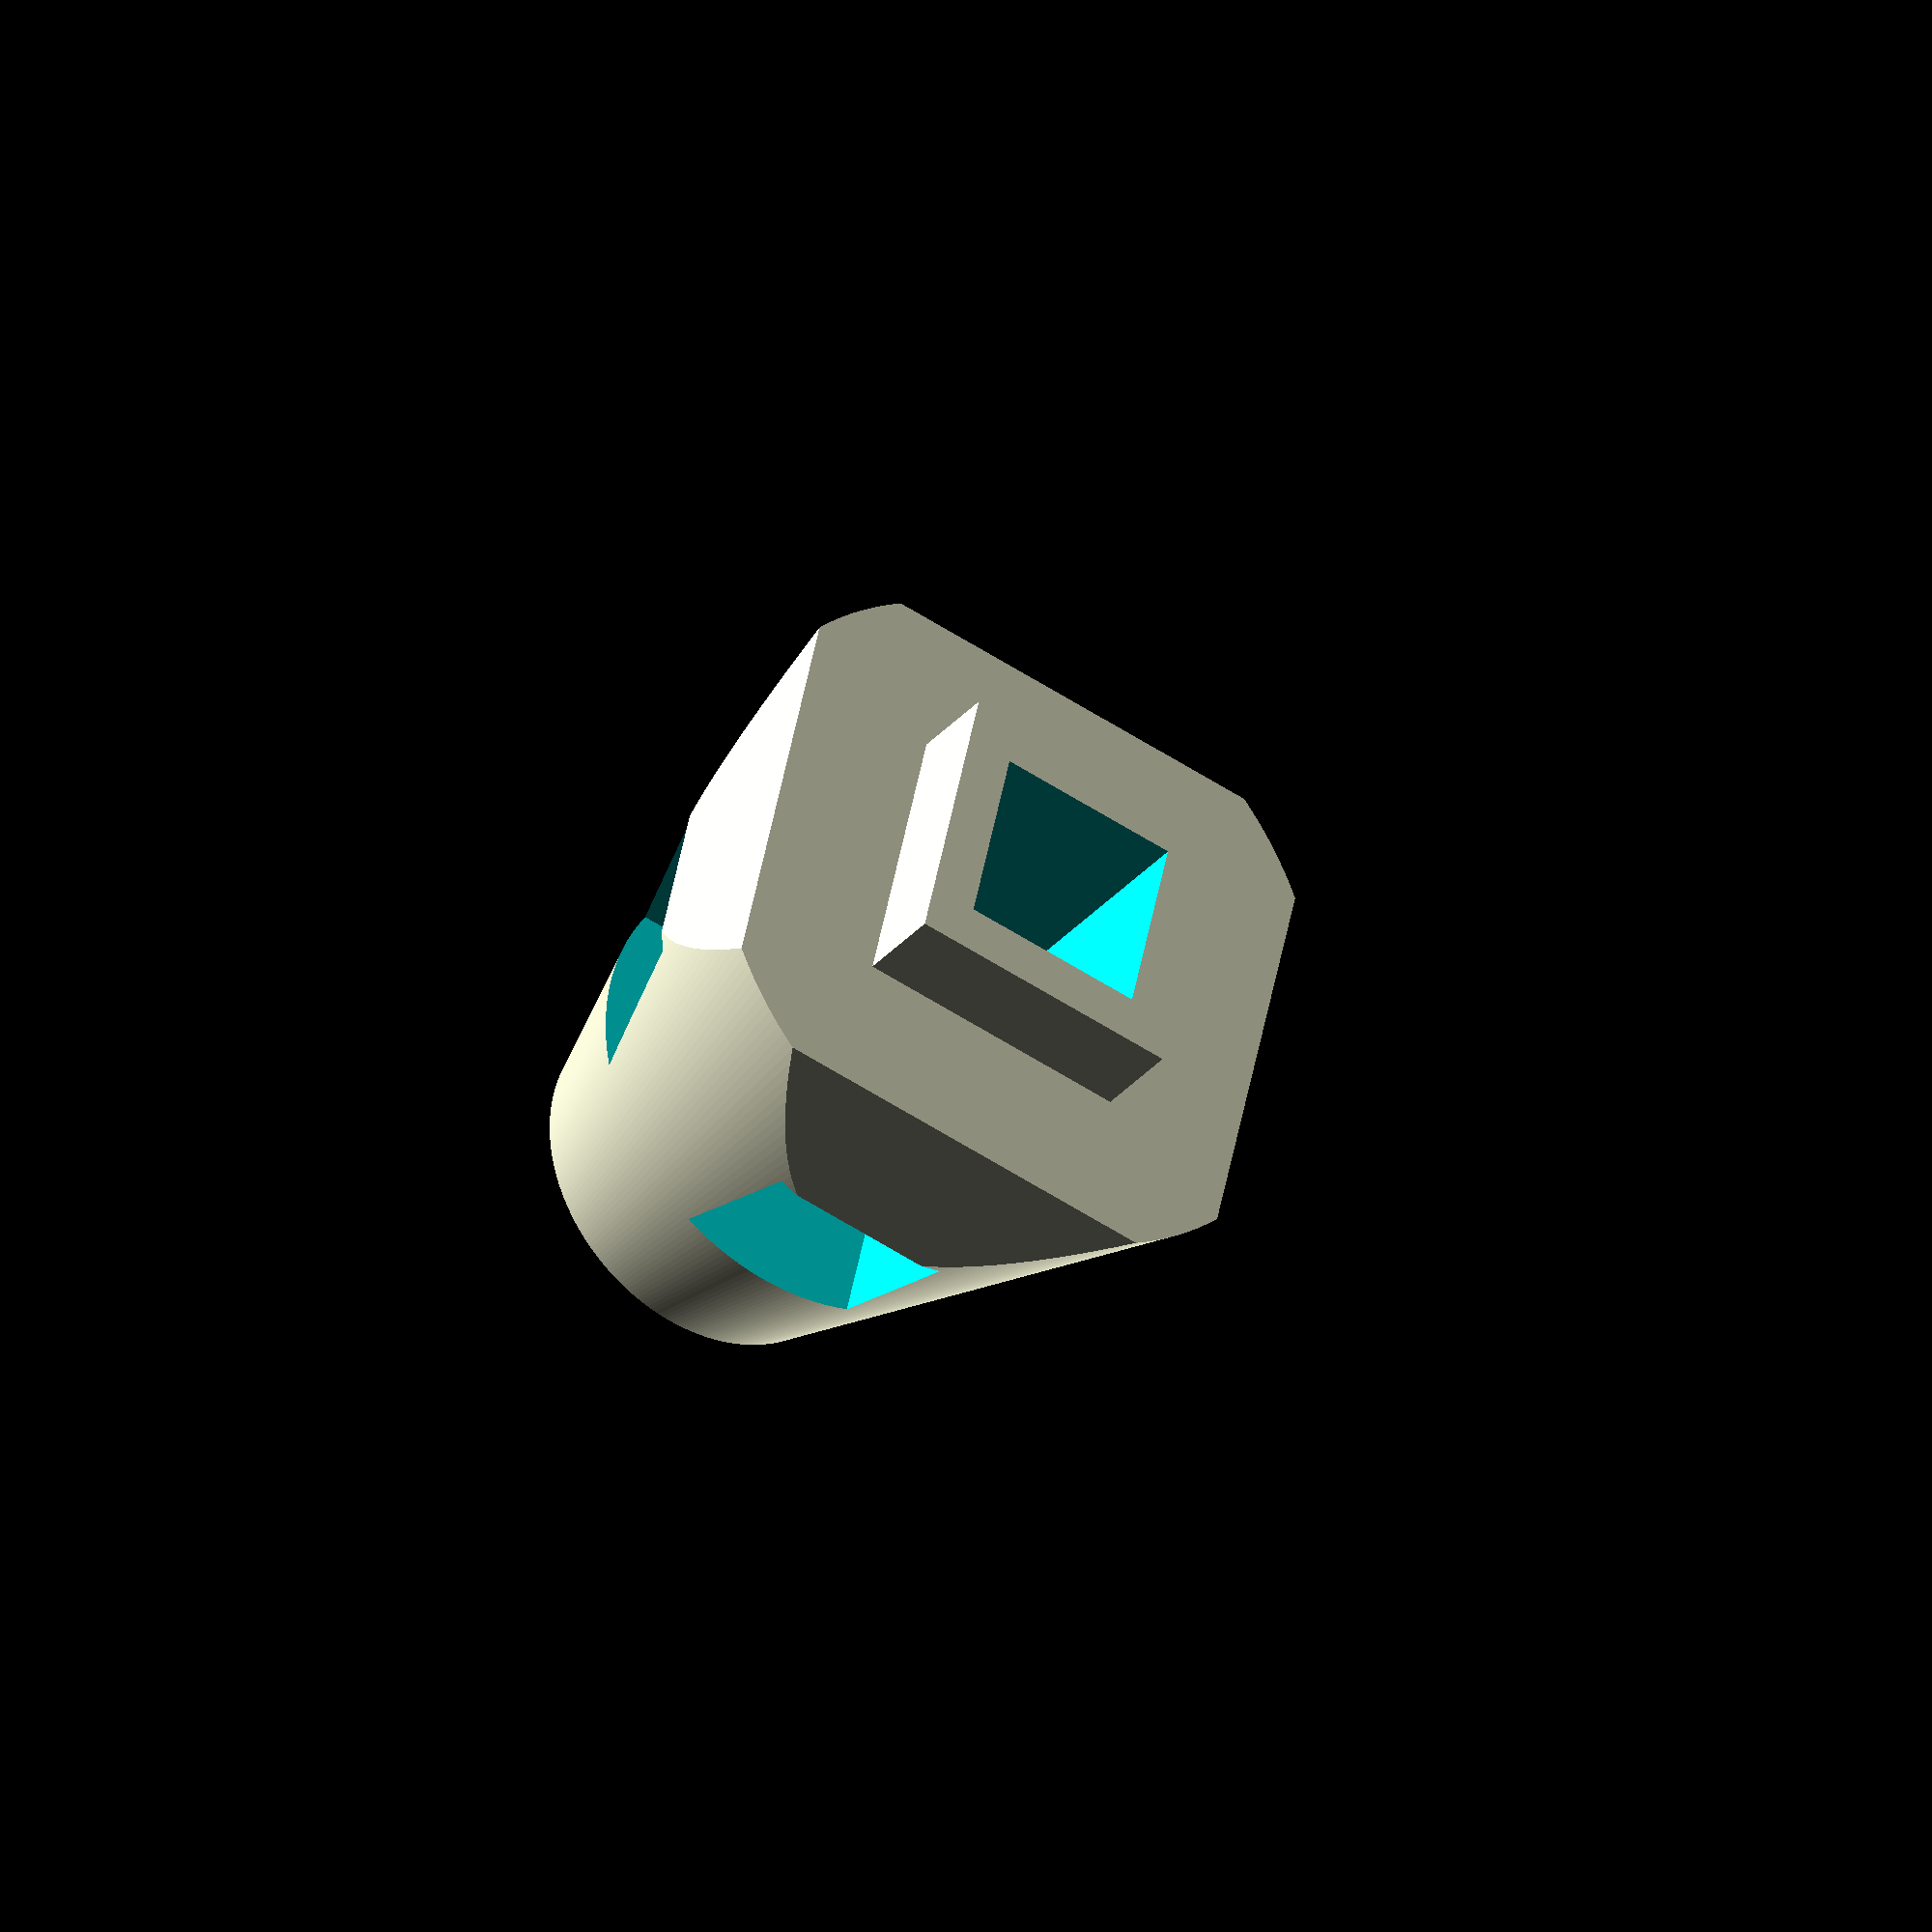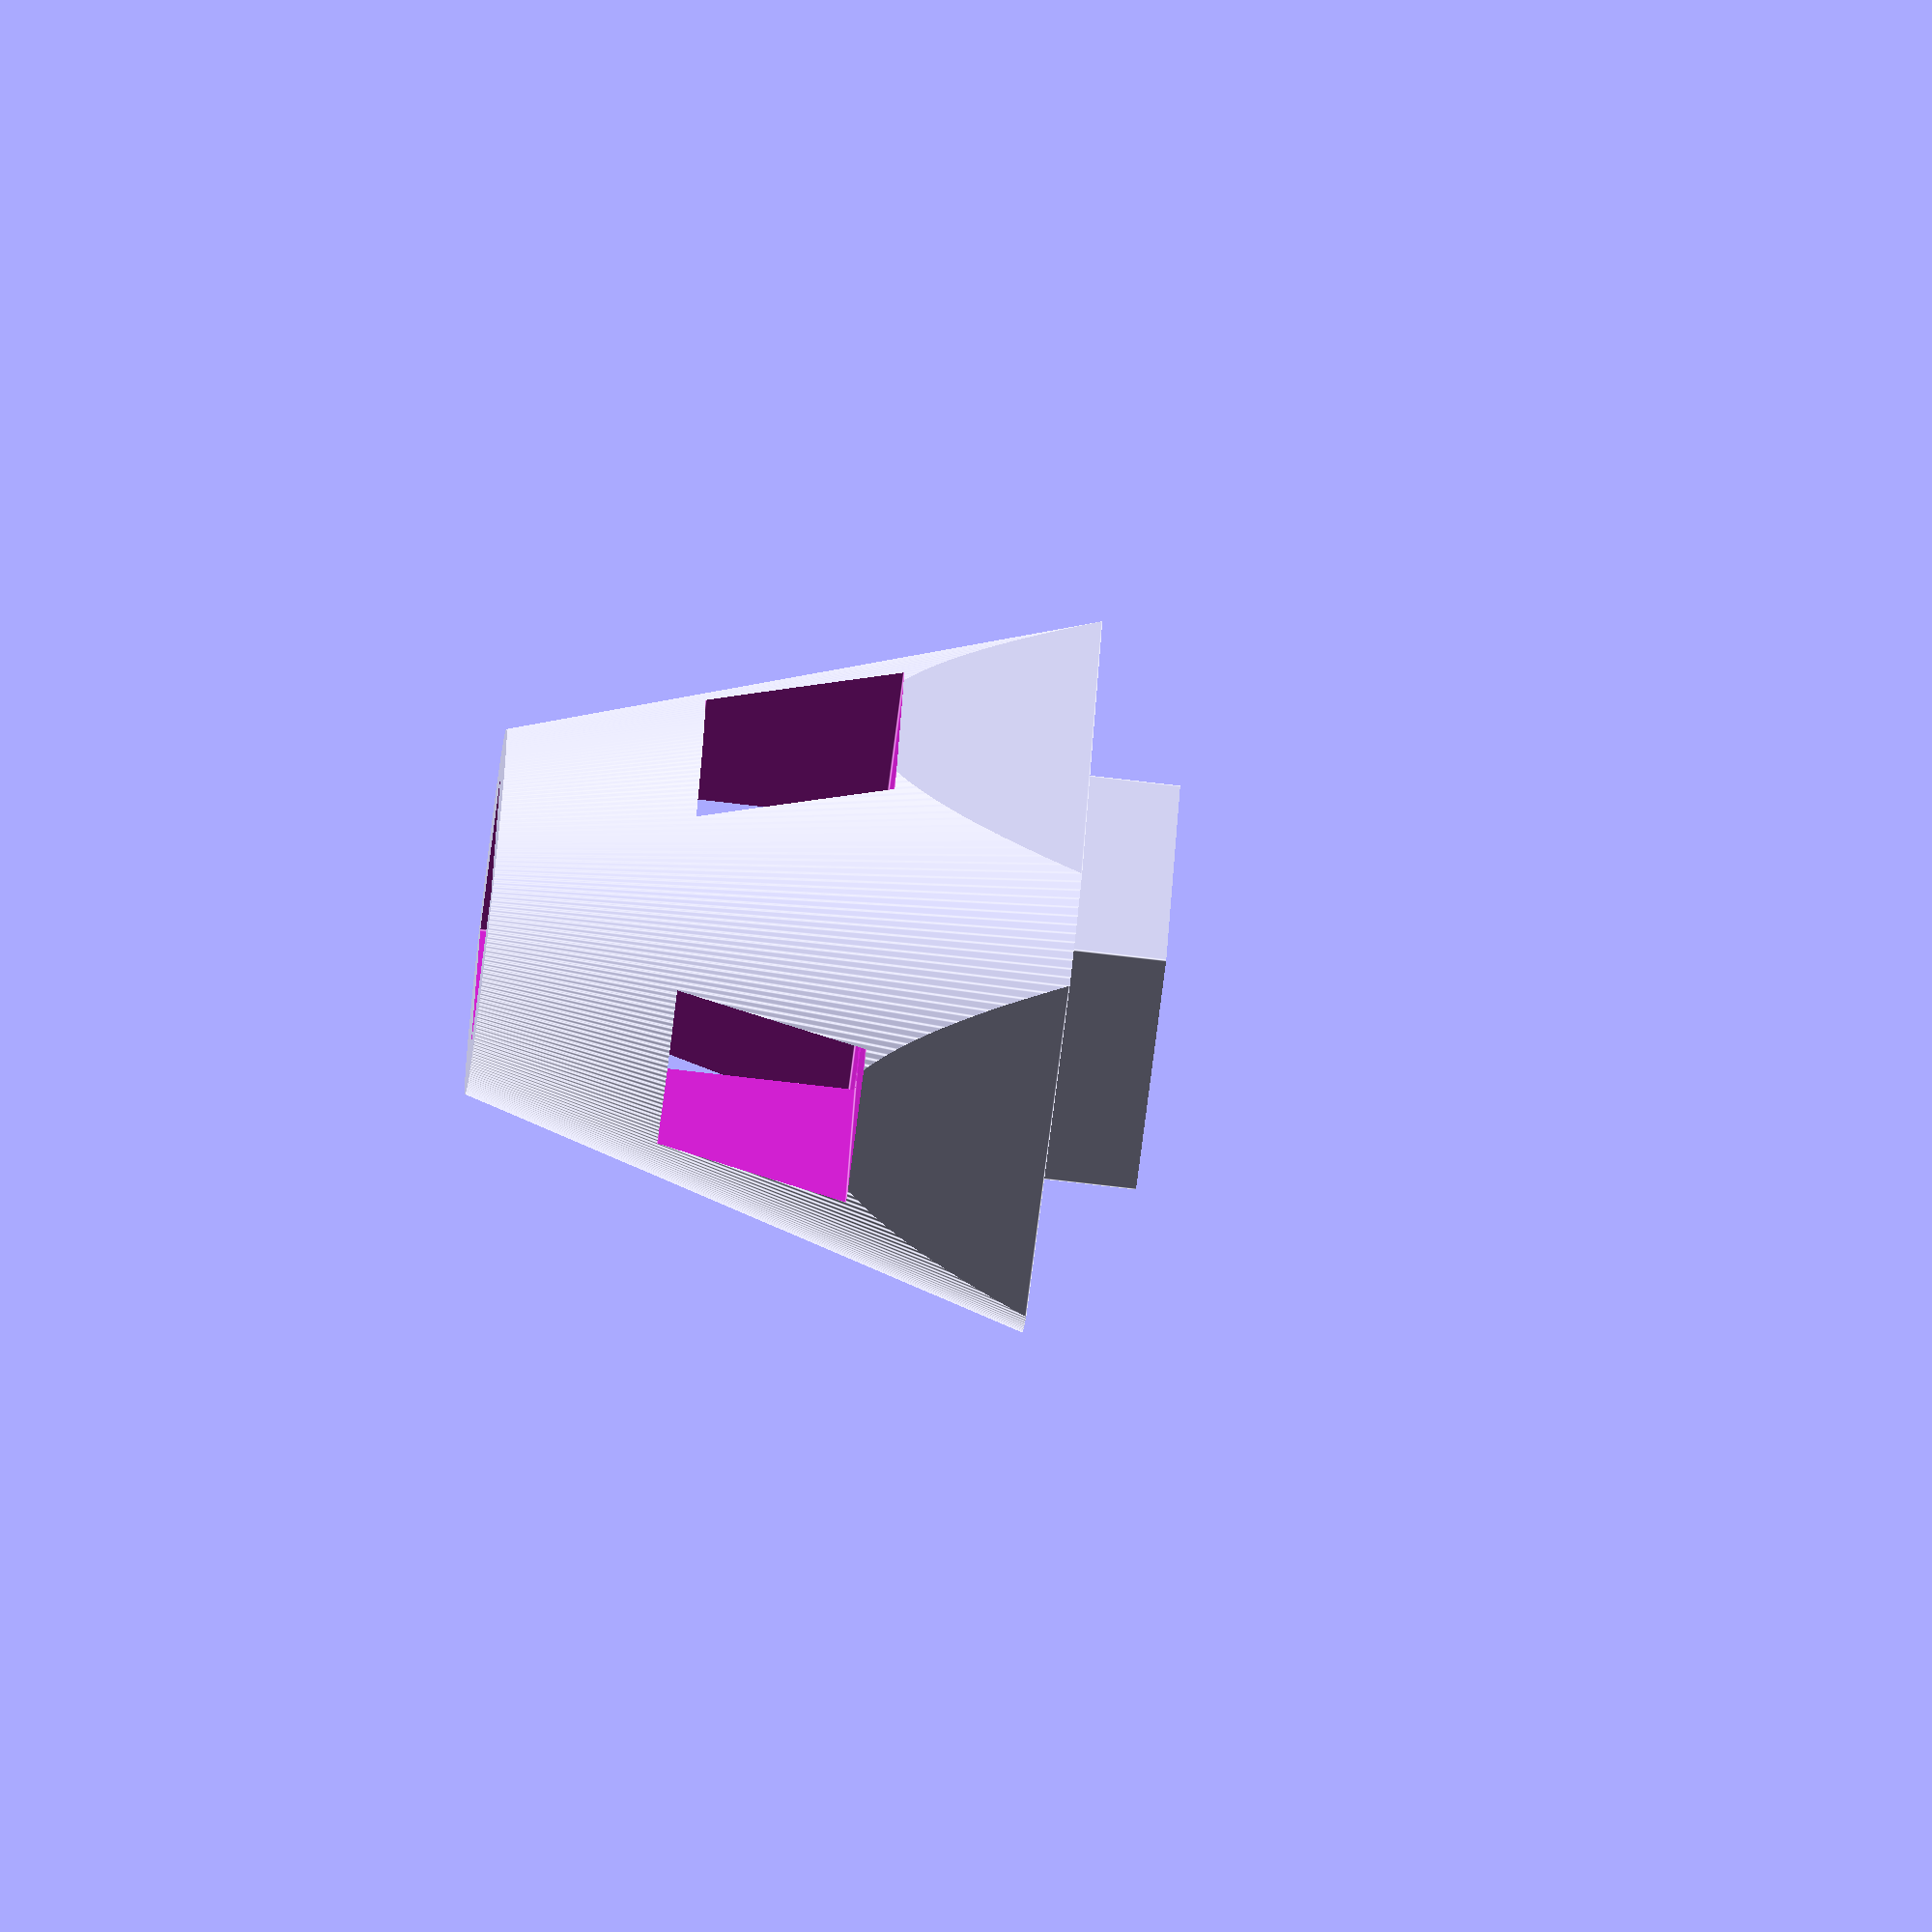
<openscad>
/*
 Old/Example002
 cone minus three orthogonal cubes
 */

/* [Hidden] */
exampleNumber = 2;
exampleGroup = "Old";
exampleName = "Cone minus three orthogonal cubes";
exampleFile = "-cone-with-holes";

echo( str( "\n\t**\n\tSCAD Version ", version(),
    "\n\t", exampleName,"\n\t**" ) );
// visualiztion controls set to good defaults
//  for smooth curved surfaces
$fs = 0.5;
$fa = 1.0;

module example002()
{
  /* Intersection keeps the part(s) of the difference
      child that are also part of the cone child, the
      tapered cylinder */
  intersection() {
    difference() {
      union() {
        // cube outside cone to flatten its side
        cube([30, 30, 30], center = true);
        // add a block under the cylinder
        translate([0, 0, -25])
          cube([15, 15, 50], center = true);
      }
      // subtract the three interior cubes
      union() {
        cube([50, 10, 10], center = true);
        cube([10, 50, 10], center = true);
        cube([10, 10, 50], center = true);
      }
    }
    translate([0, 0, 5])
      // draw the cone from Radius 20 upwards to Radius 5
      cylinder(h = 50, r1 = 20, r2 = 5, center = true);
  }
}

example002();

/*
 Written by
 Clifford Wolf <clifford@clifford.at>
 and
 Marius Kintel <marius@kintel.net>
 
 update 2025 Jeff Hayes <vulcan_at_mac_com>
 
 To the extent possible under law, the author(s) have dedicated all
 copyright and related and neighboring rights to this software to the
 public domain worldwide. This software is distributed without any
 warranty.

 You should have received a copy of the CC0 Public Domain
 Dedication along with this software.
 If not, see <http://creativecommons.org/publicdomain/zero/1.0/>.
 */
</openscad>
<views>
elev=211.8 azim=77.2 roll=32.8 proj=o view=solid
elev=257.7 azim=294.9 roll=96.6 proj=o view=edges
</views>
